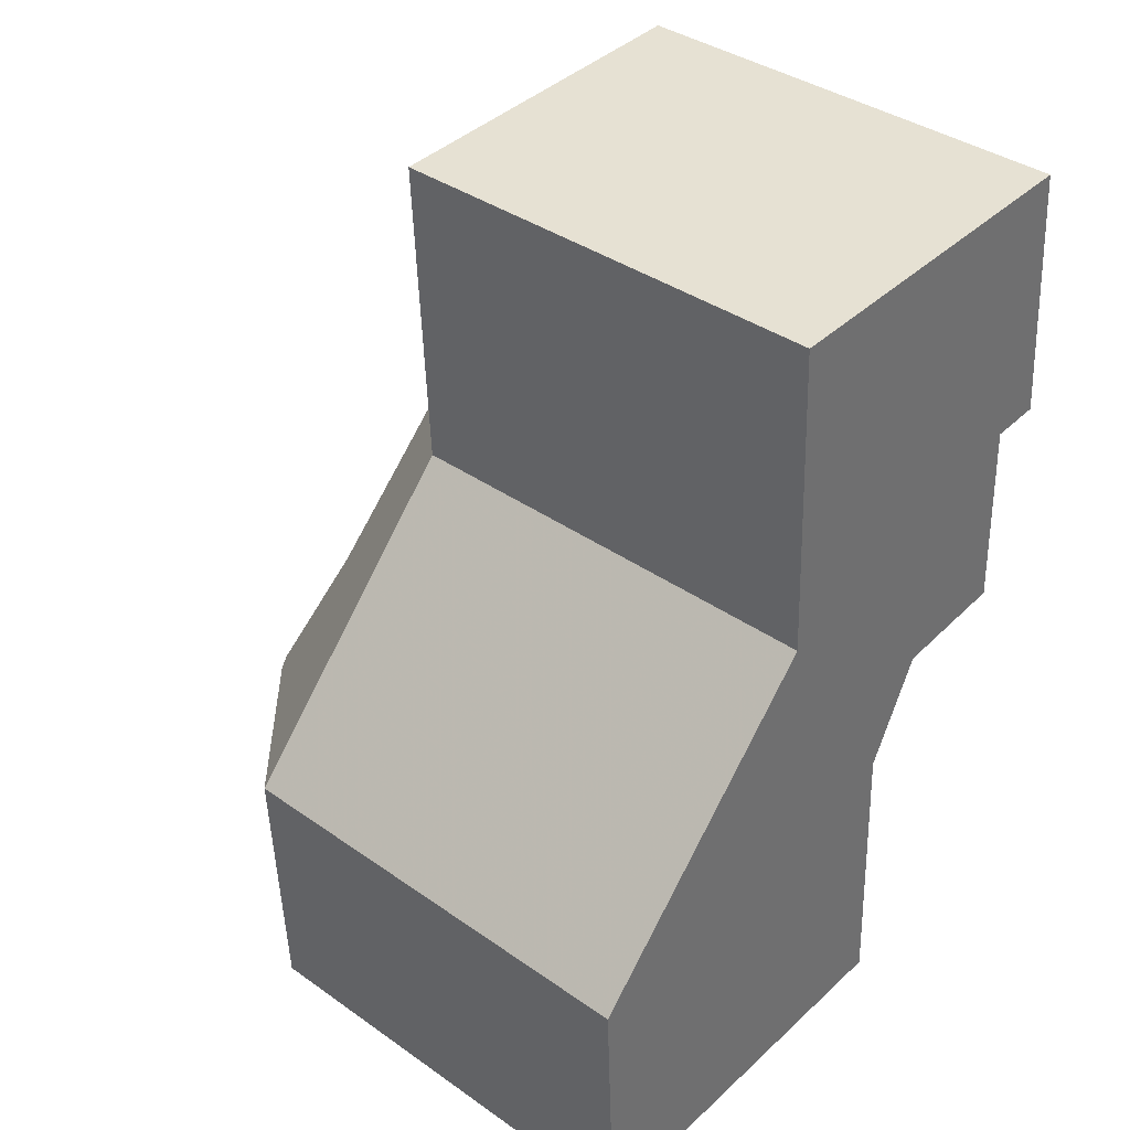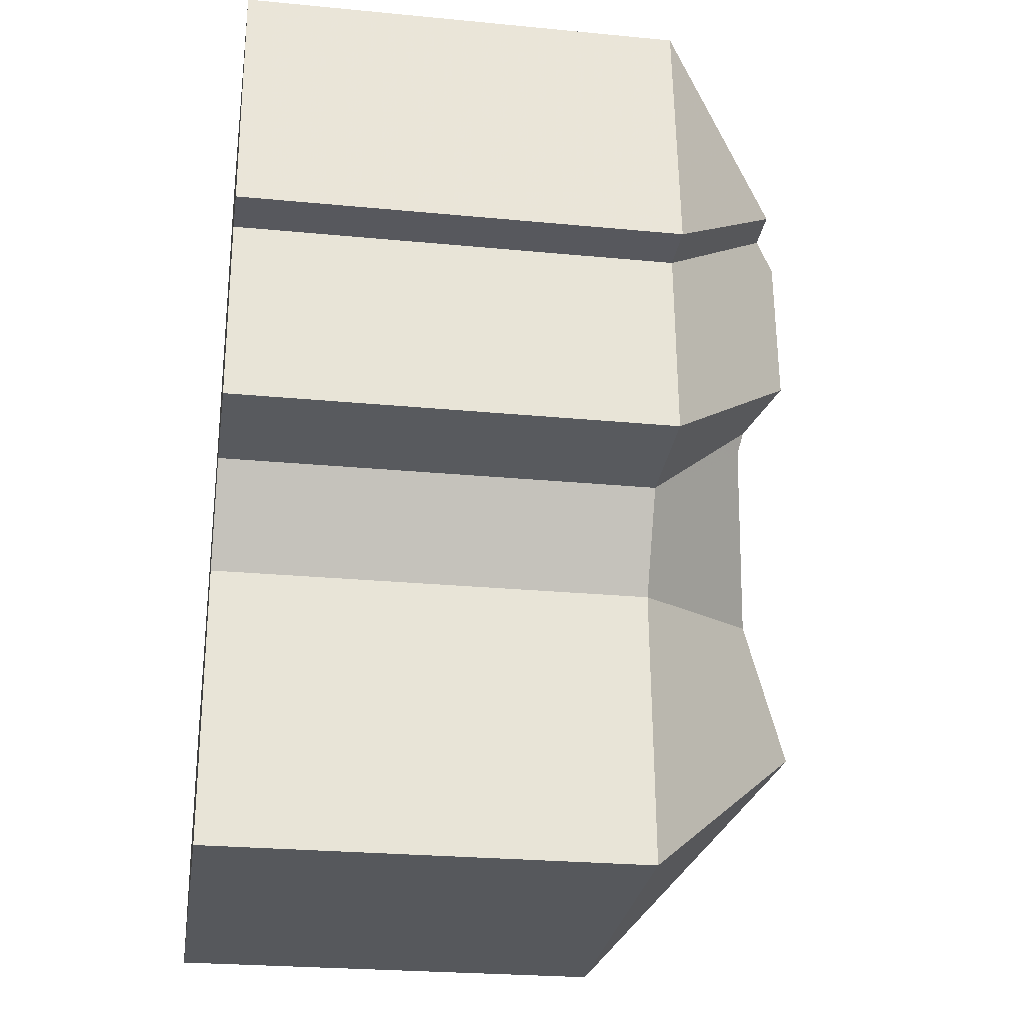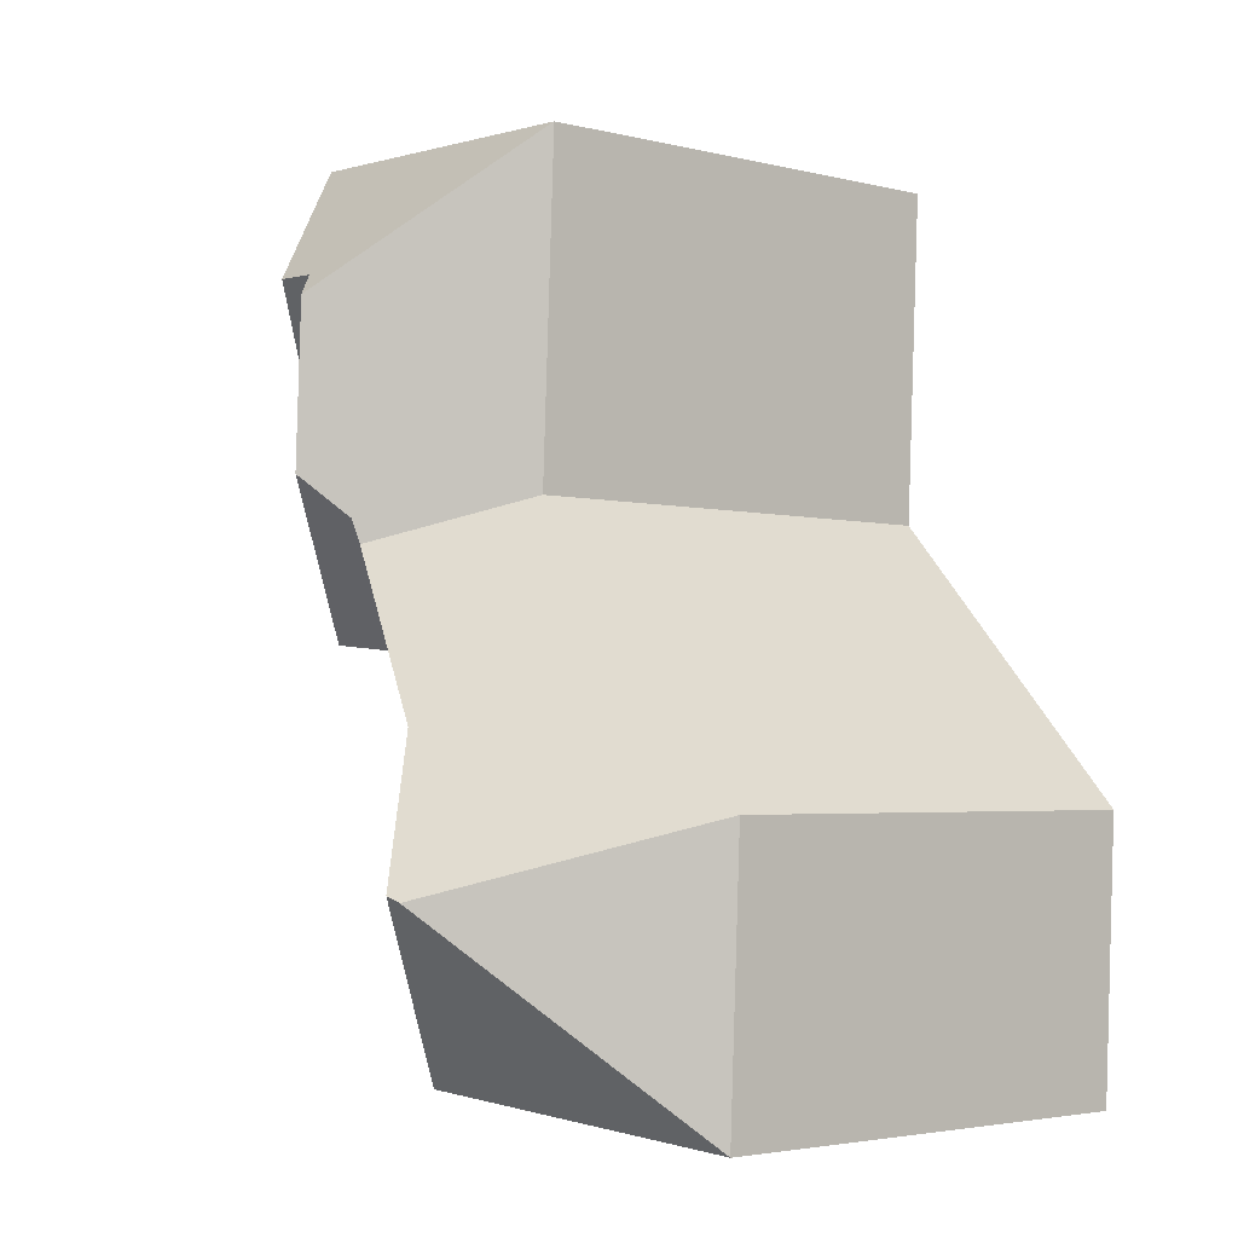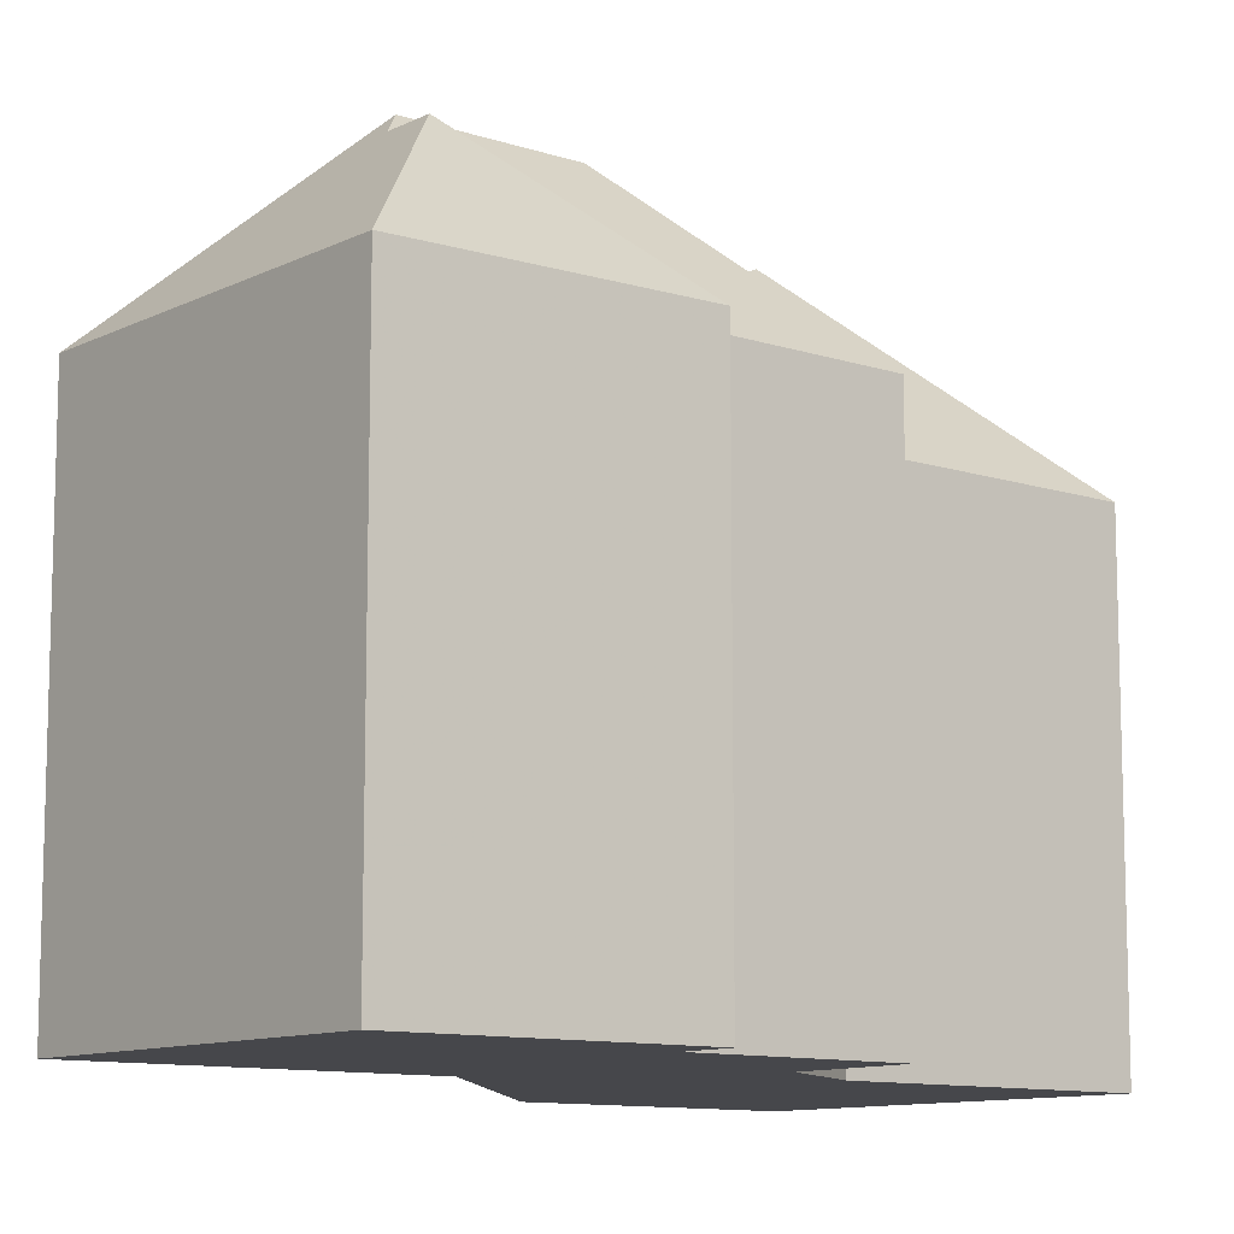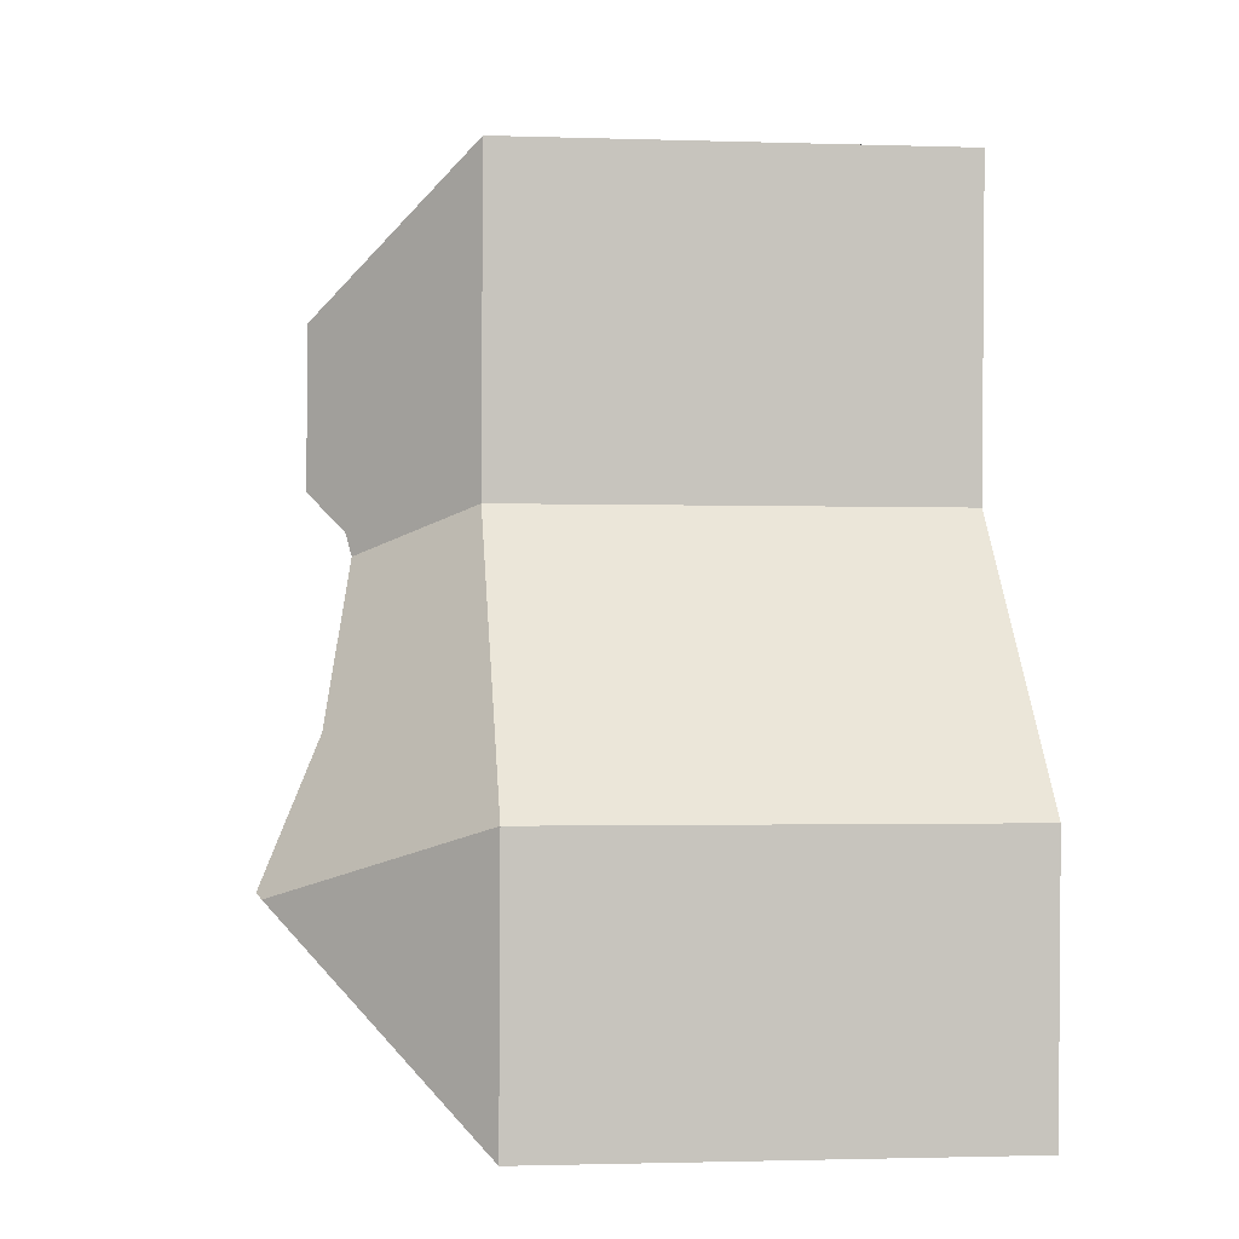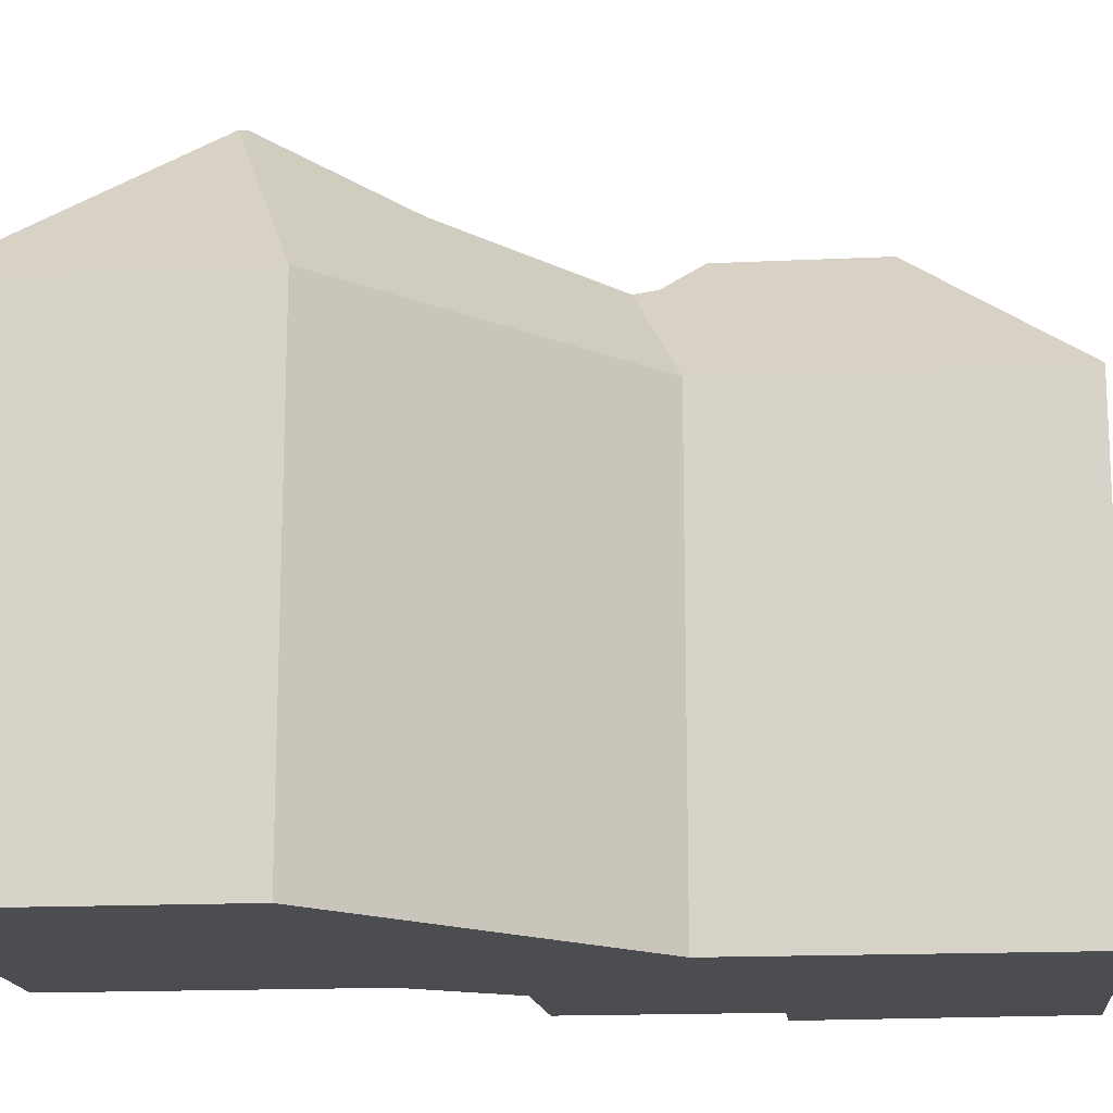
<metadata>
{"format":"obj","ext":"obj","renderer":"f3d","projection":"perspective","resolution":1024,"background":"white","views":[{"elev":37.7,"azim":-48.1,"up":"+Z"},{"elev":-25.3,"azim":81.2,"up":"+Z"},{"elev":-3.3,"azim":-129.8,"up":"+Z"},{"elev":-10.7,"azim":47.9,"up":"+Y"},{"elev":-1.8,"azim":-96.5,"up":"+Z"},{"elev":-16.1,"azim":-87.0,"up":"+Y"}]}
</metadata>
<code>
v -2.558 0.06205 -2.418
v -2.56 0.06205 -2.375
v -2.529 0.09191 -2.386
v -2.52 0.08393 -2.364
v -2.498 0.06205 -2.369
v -2.495 0.06205 -2.415
v -2.527 0.09269 -2.386
v -2.52 0.06205 -2.332
v -2.502 0.07972 -2.339
v -2.489 0.06205 -2.353
v -2.501 0.08066 -2.335
v -2.56 -0.009184 -2.375
v -2.56 0.06205 -2.375
v -2.558 0.06205 -2.418
v -2.558 -0.009184 -2.418
v -2.56 -0.009184 -2.375
v -2.52 -0.009184 -2.332
v -2.52 0.06205 -2.332
v -2.56 0.06205 -2.375
v -2.52 -0.009184 -2.332
v -2.522 -0.009184 -2.281
v -2.522 0.06205 -2.281
v -2.52 0.06205 -2.332
v -2.498 0.06205 -2.369
v -2.489 0.06205 -2.353
v -2.489 -0.009184 -2.353
v -2.498 -0.009184 -2.369
v -2.495 -0.009184 -2.415
v -2.495 0.06205 -2.415
v -2.498 0.06205 -2.369
v -2.498 -0.009184 -2.369
v -2.558 0.06205 -2.418
v -2.495 0.06205 -2.415
v -2.495 -0.009184 -2.415
v -2.558 -0.009184 -2.418
v -2.471 0.06205 -2.351
v -2.471 -0.009184 -2.351
v -2.489 -0.009184 -2.353
v -2.489 0.06205 -2.353
v -2.522 0.06205 -2.281
v -2.522 -0.009184 -2.281
v -2.468 -0.009184 -2.279
v -2.468 0.06205 -2.279
v -2.497 0.08628 -2.304
v -2.496 0.08628 -2.329
v -2.52 -0.009184 -2.332
v -2.56 -0.009184 -2.375
v -2.558 -0.009184 -2.418
v -2.522 -0.009184 -2.281
v -2.498 -0.009184 -2.369
v -2.495 -0.009184 -2.415
v -2.489 -0.009184 -2.353
v -2.472 -0.009184 -2.32
v -2.471 -0.009184 -2.351
v -2.468 -0.009184 -2.279
v -2.464 -0.009184 -2.32
v -2.472 -0.009184 -2.32
v -2.471 -0.009184 -2.351
v -2.471 0.06205 -2.351
v -2.472 0.06205 -2.32
v -2.464 0.06205 -2.32
v -2.468 0.06205 -2.279
v -2.468 -0.009184 -2.279
v -2.464 -0.009184 -2.32
v -2.487 0.08279 -2.3
v -2.494 0.08286 -2.301
v -2.472 -0.009184 -2.32
v -2.472 0.06205 -2.32
v -2.464 0.06205 -2.32
v -2.464 -0.009184 -2.32
f 1 2 3
f 4 5 6
f 4 6 7
f 3 7 6
f 1 3 6
f 4 7 3
f 8 9 2
f 2 9 4
f 2 4 3
f 5 4 9
f 5 9 10
f 10 9 11
f 12 13 14
f 12 14 15
f 16 17 18
f 16 18 19
f 20 21 22
f 20 22 23
f 24 25 26
f 24 26 27
f 28 29 30
f 28 30 31
f 32 33 34
f 32 34 35
f 36 37 38
f 36 38 39
f 40 41 42
f 40 42 43
f 44 45 11
f 44 11 9
f 22 44 9
f 22 9 8
f 10 11 45
f 10 45 36
f 46 47 48
f 49 46 50
f 50 46 48
f 51 50 48
f 49 50 52
f 49 52 53
f 54 53 52
f 55 49 53
f 56 55 53
f 57 58 59
f 57 59 60
f 61 62 63
f 61 63 64
f 43 65 22
f 22 65 66
f 22 66 44
f 44 66 60
f 44 60 36
f 44 36 45
f 67 68 69
f 67 69 70
f 43 61 65
f 65 61 60
f 65 60 66

</code>
